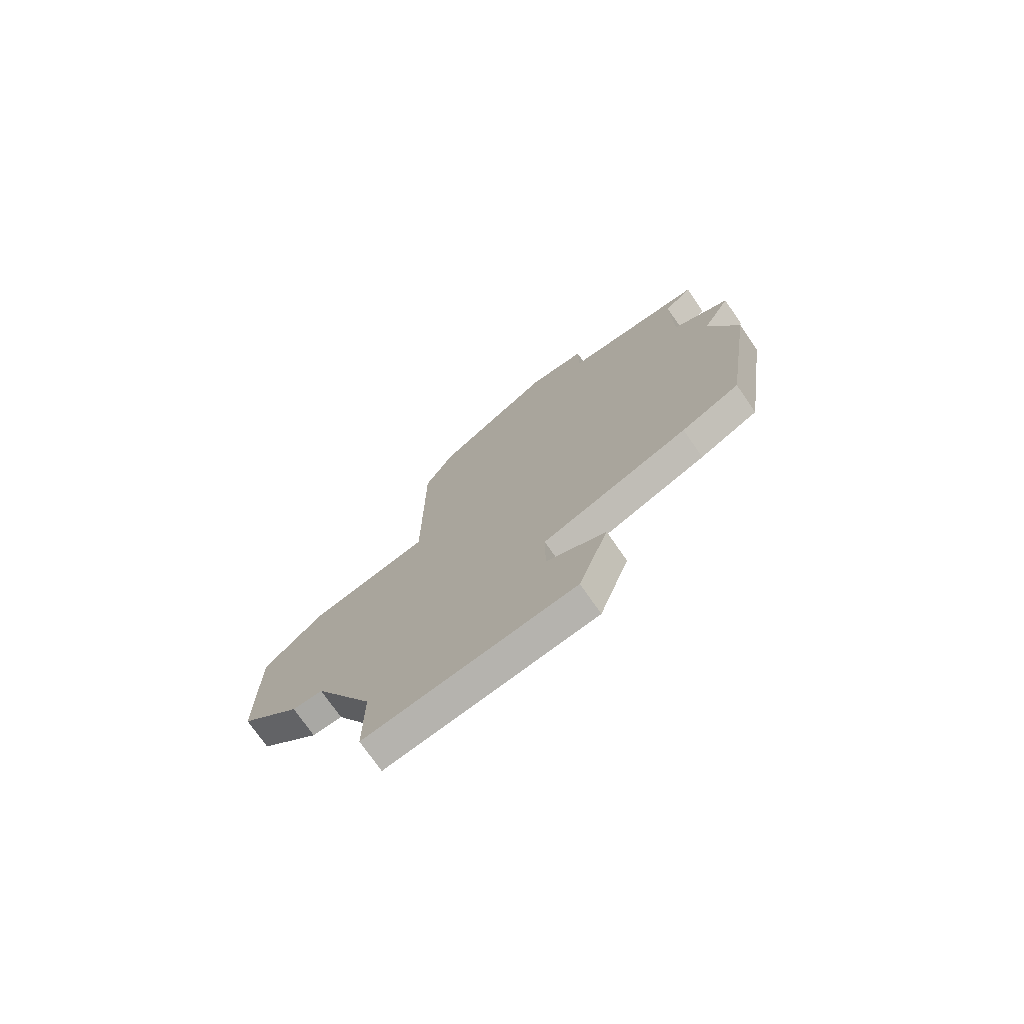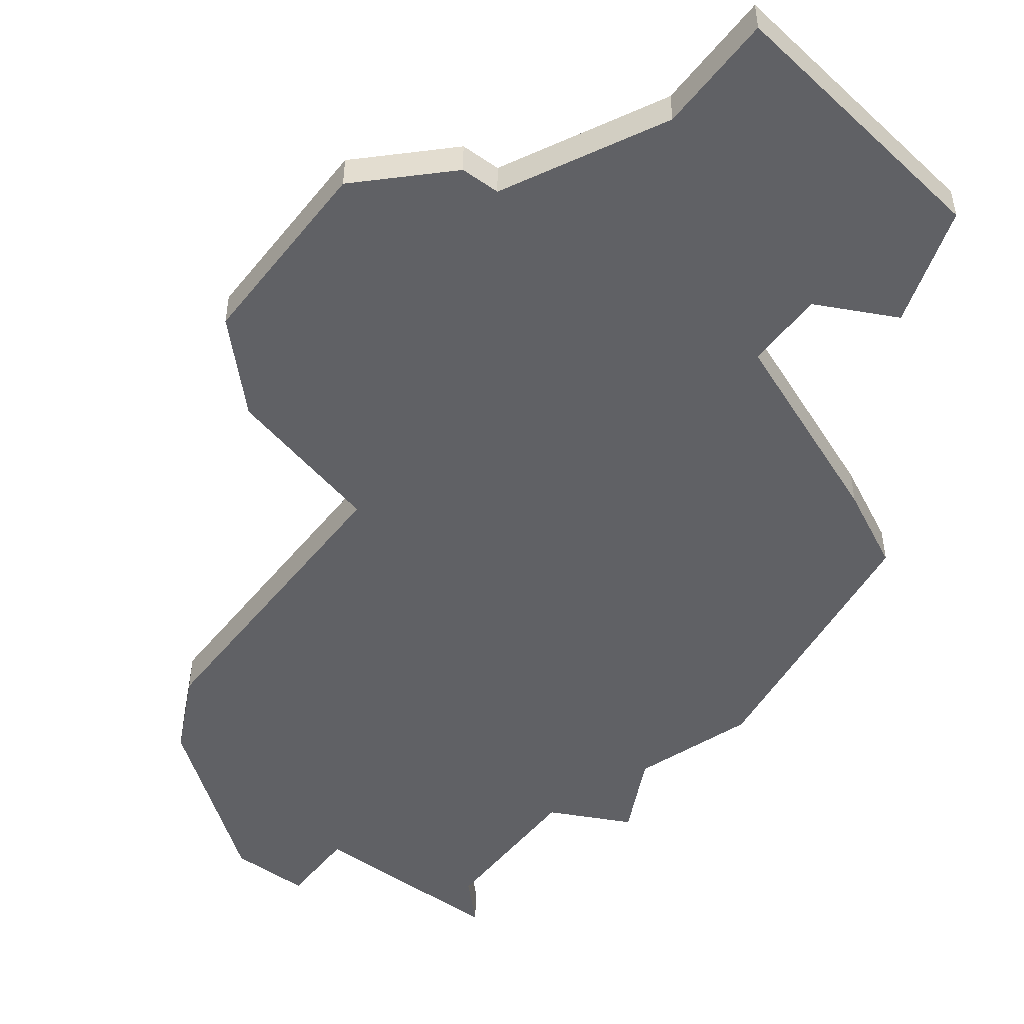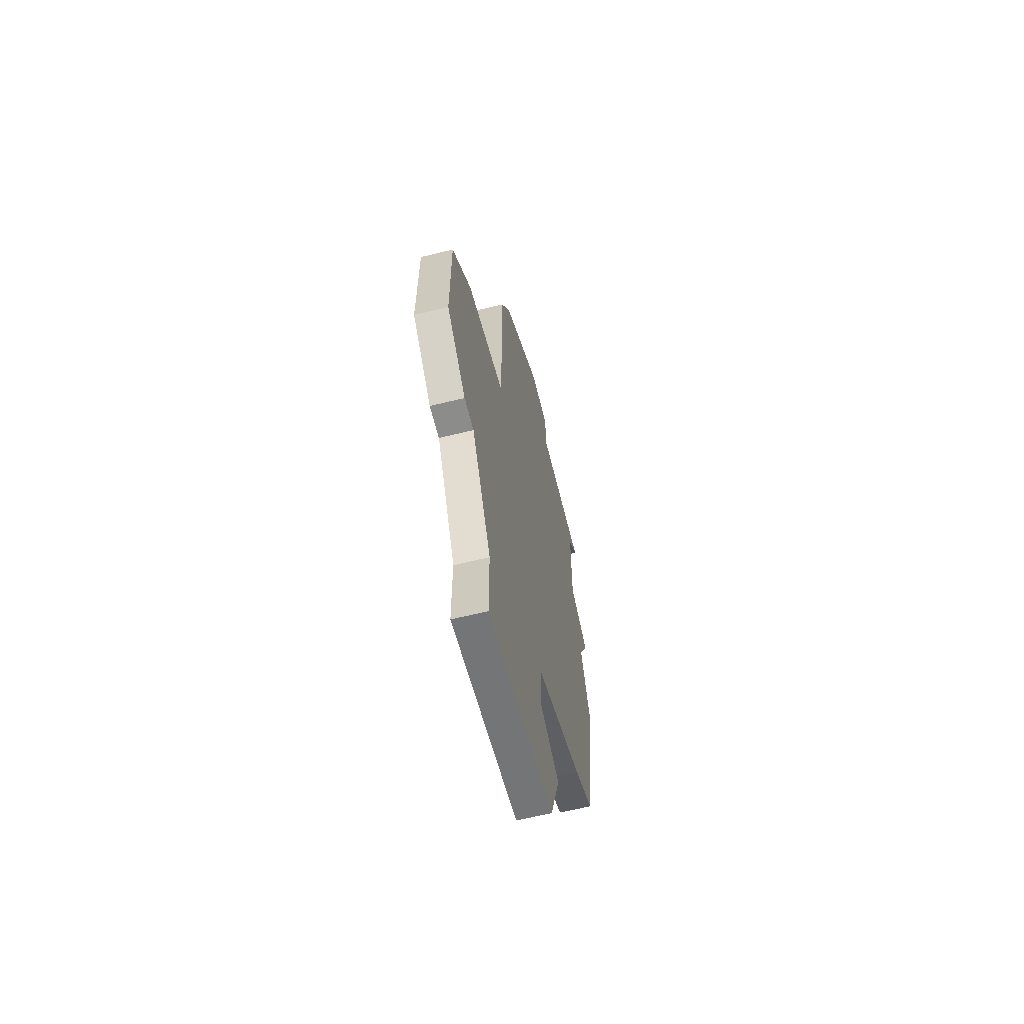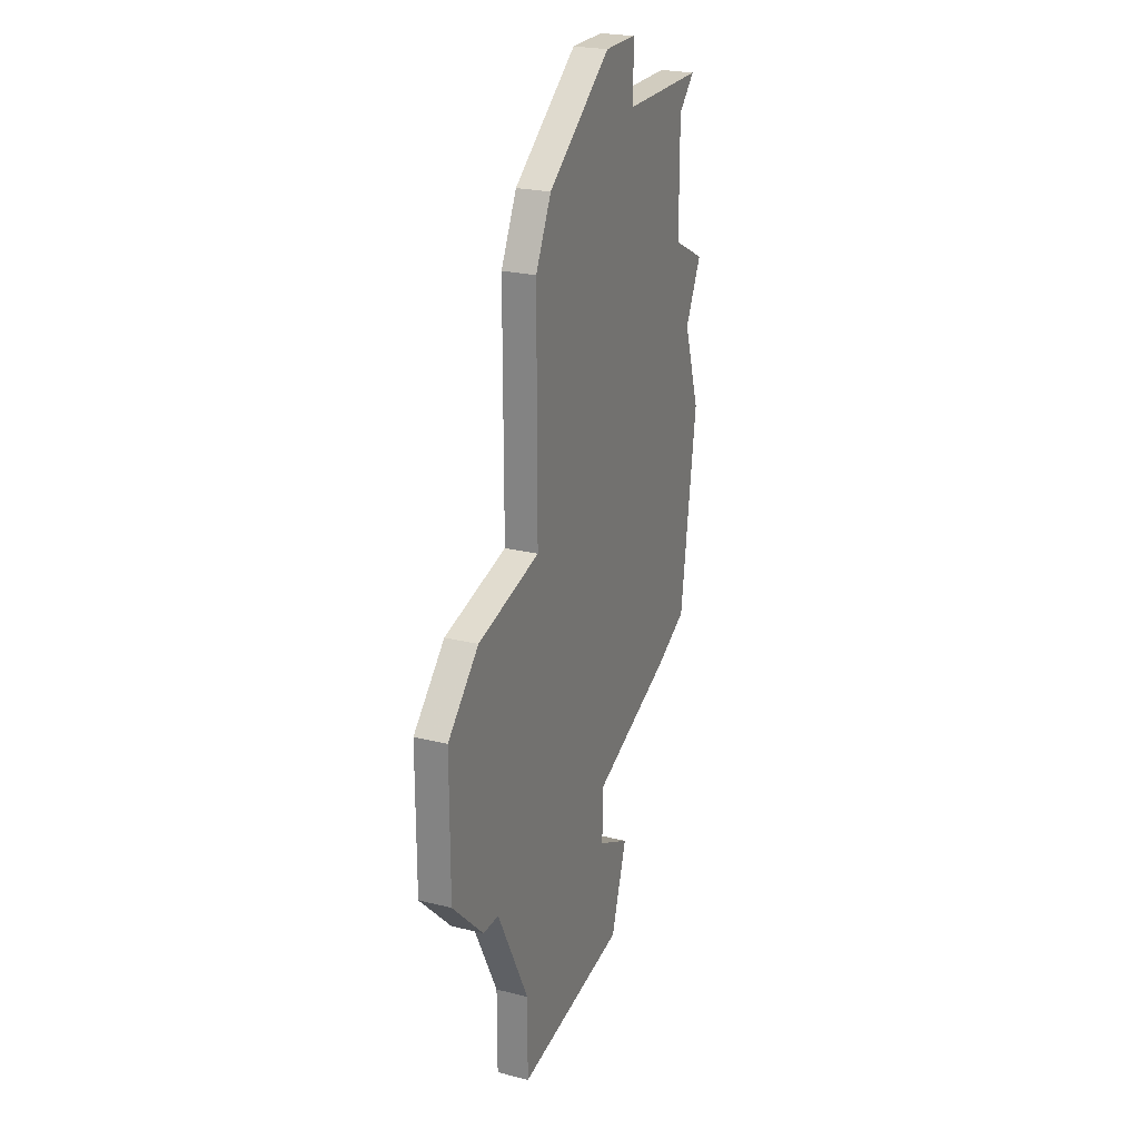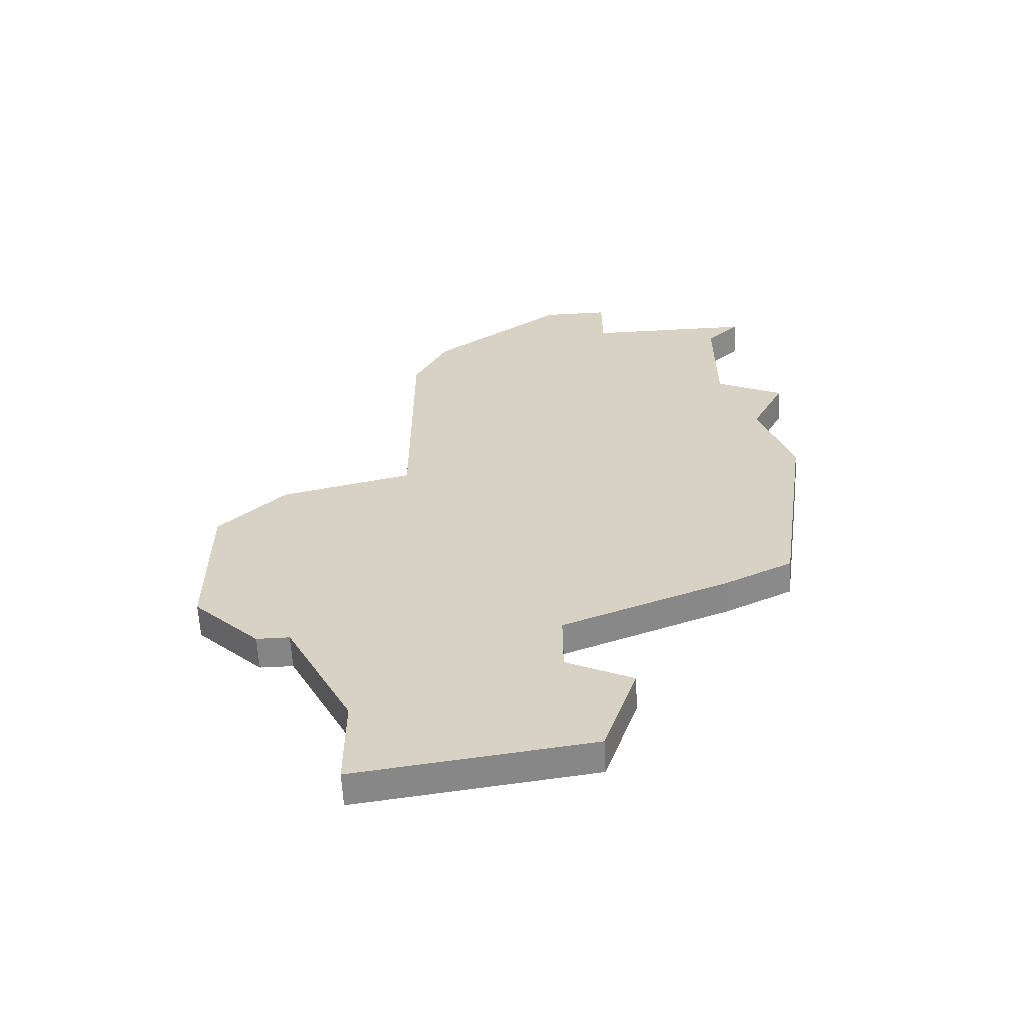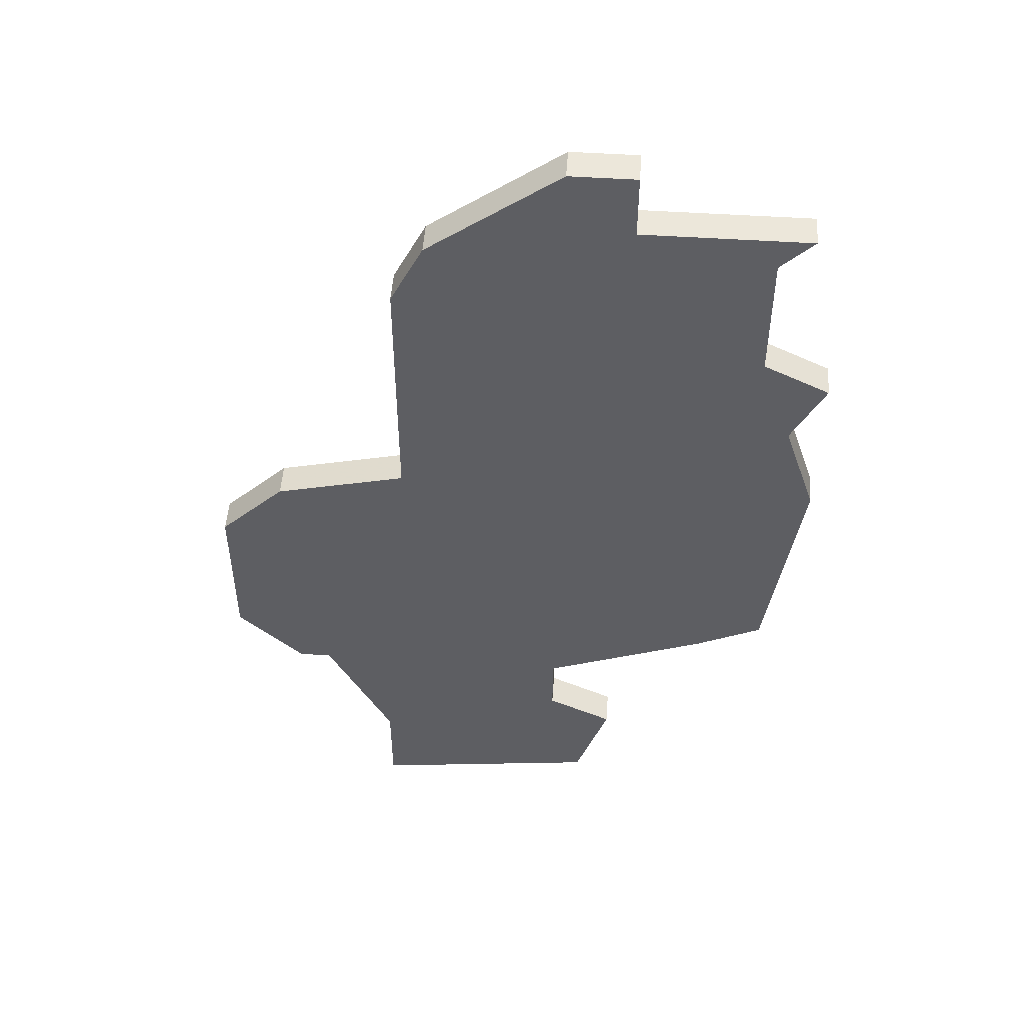
<metadata>
{"format":"obj","ext":"obj","renderer":"f3d","projection":"perspective","resolution":1024,"background":"white","views":[{"elev":-74.9,"azim":34.8,"up":"+Y"},{"elev":-49.3,"azim":-37.2,"up":"+Z"},{"elev":-64.1,"azim":-76.1,"up":"+Y"},{"elev":23.9,"azim":-67.5,"up":"+Y"},{"elev":-61.5,"azim":3.0,"up":"+Y"},{"elev":50.5,"azim":4.1,"up":"+Y"}]}
</metadata>
<code>
v 3977 -1004 0
v 3976 -1006 0
v 3976 -1014 0
v 3972 -1015 0
v 3970 -1017 0
v 3970 -1022 0
v 3972 -1024 0
v 3973 -1024 0
v 3975 -1028 0
v 3975 -1031 0
v 3982 -1030 0
v 3983 -1027 0
v 3981 -1026 0
v 3981 -1024 0
v 3986 -1022 0
v 3988 -1021 0
v 3989 -1014 0
v 3988 -1011 0
v 3989 -1009 0
v 3987 -1008 0
v 3987 -1004 0
v 3988 -1003 0
v 3983 -1003 0
v 3983 -1001 0
v 3981 -1001 0
v 3977 -1004 1
v 3976 -1006 1
v 3976 -1014 1
v 3972 -1015 1
v 3970 -1017 1
v 3970 -1022 1
v 3972 -1024 1
v 3973 -1024 1
v 3975 -1028 1
v 3975 -1031 1
v 3982 -1030 1
v 3983 -1027 1
v 3981 -1026 1
v 3981 -1024 1
v 3986 -1022 1
v 3988 -1021 1
v 3989 -1014 1
v 3988 -1011 1
v 3989 -1009 1
v 3987 -1008 1
v 3987 -1004 1
v 3988 -1003 1
v 3983 -1003 1
v 3983 -1001 1
v 3981 -1001 1
f 2 1 25
f 5 4 3
f 7 6 5
f 11 10 9
f 13 12 11
f 16 15 14
f 18 17 16
f 20 19 18
f 23 22 21
f 25 24 23
f 3 2 25
f 7 5 3
f 11 9 8
f 18 16 14
f 23 21 20
f 3 25 23
f 8 7 3
f 13 11 8
f 20 18 14
f 3 23 20
f 13 8 3
f 3 20 14
f 14 13 3
f 50 26 27
f 28 29 30
f 30 31 32
f 34 35 36
f 36 37 38
f 39 40 41
f 41 42 43
f 43 44 45
f 46 47 48
f 48 49 50
f 50 27 28
f 28 30 32
f 33 34 36
f 39 41 43
f 45 46 48
f 48 50 28
f 28 32 33
f 33 36 38
f 39 43 45
f 45 48 28
f 28 33 38
f 39 45 28
f 28 38 39
f 27 26 2
f 2 26 1
f 28 27 3
f 3 27 2
f 29 28 4
f 4 28 3
f 30 29 5
f 5 29 4
f 31 30 6
f 6 30 5
f 32 31 7
f 7 31 6
f 33 32 8
f 8 32 7
f 34 33 9
f 9 33 8
f 35 34 10
f 10 34 9
f 36 35 11
f 11 35 10
f 37 36 12
f 12 36 11
f 38 37 13
f 13 37 12
f 39 38 14
f 14 38 13
f 40 39 15
f 15 39 14
f 41 40 16
f 16 40 15
f 42 41 17
f 17 41 16
f 43 42 18
f 18 42 17
f 44 43 19
f 19 43 18
f 45 44 20
f 20 44 19
f 46 45 21
f 21 45 20
f 47 46 22
f 22 46 21
f 48 47 23
f 23 47 22
f 49 48 24
f 24 48 23
f 26 50 1
f 1 50 25
f 50 49 25
f 25 49 24

</code>
